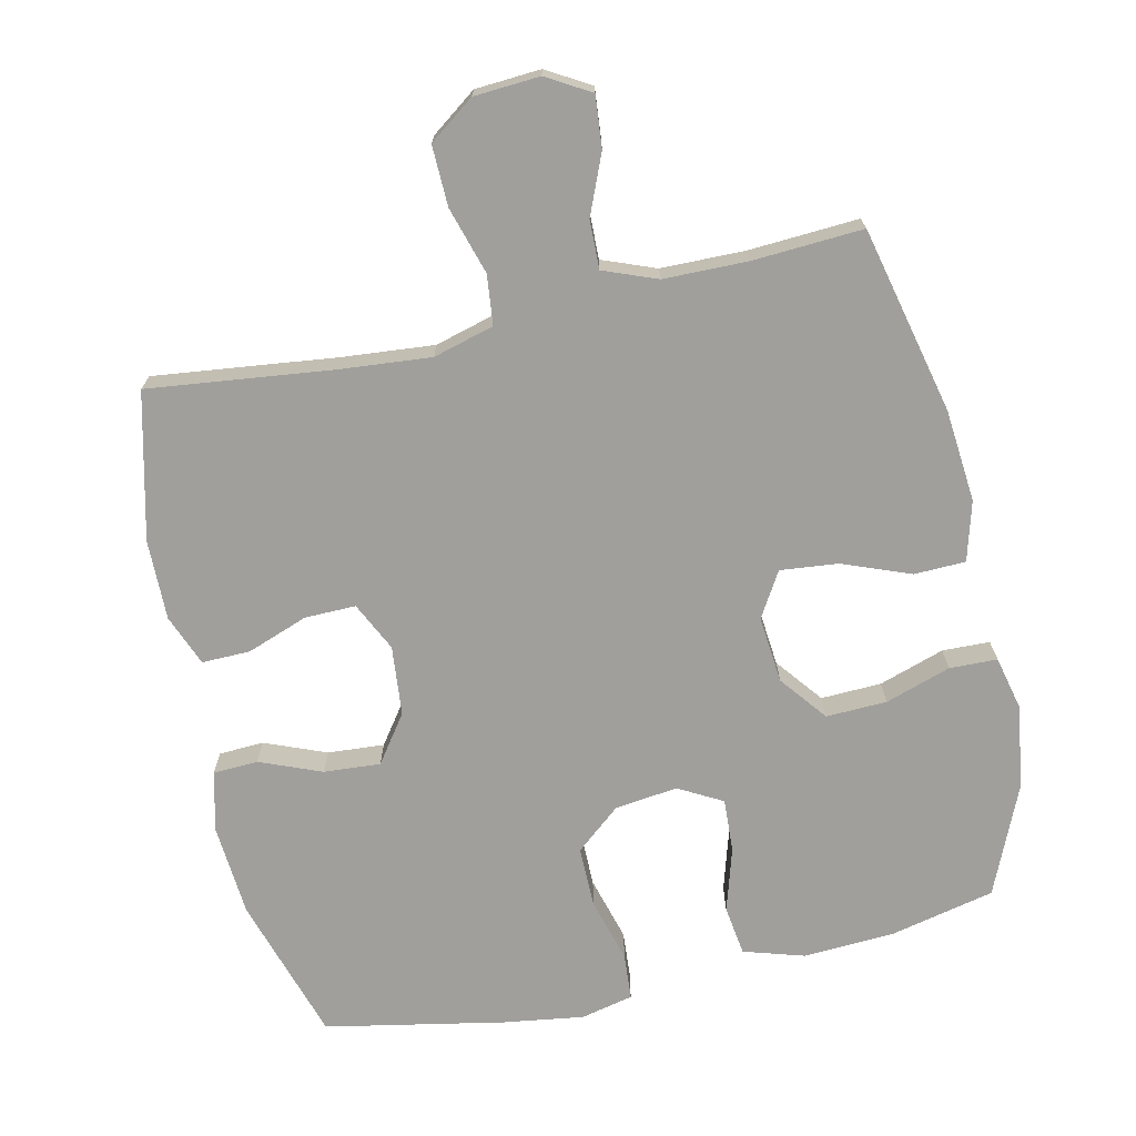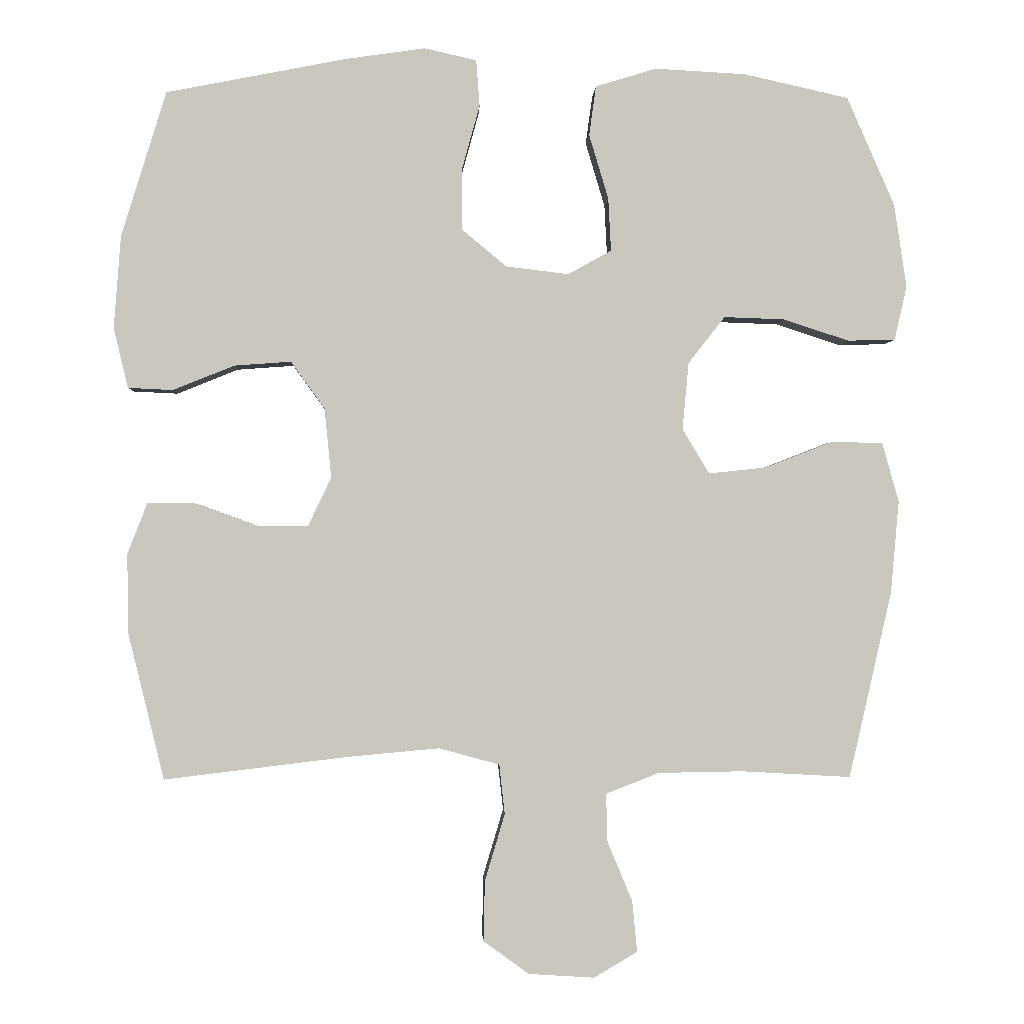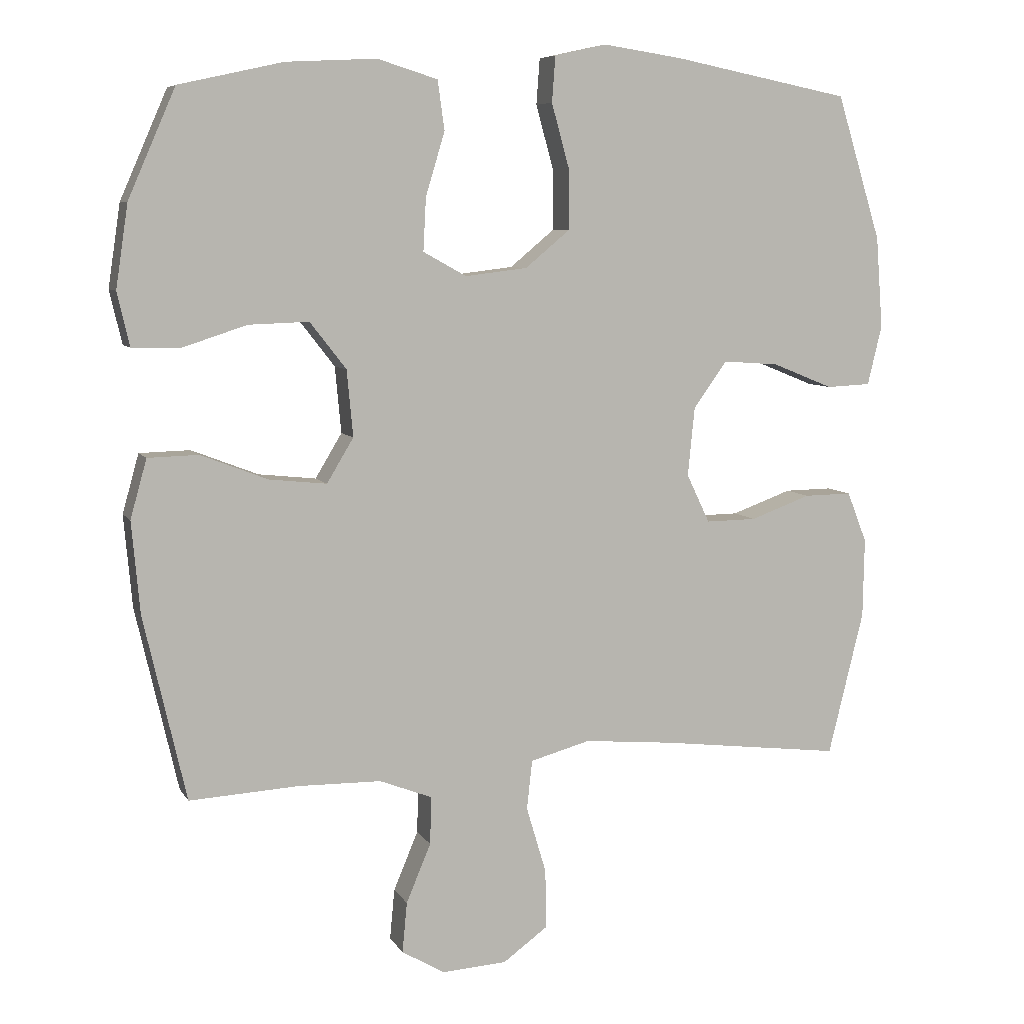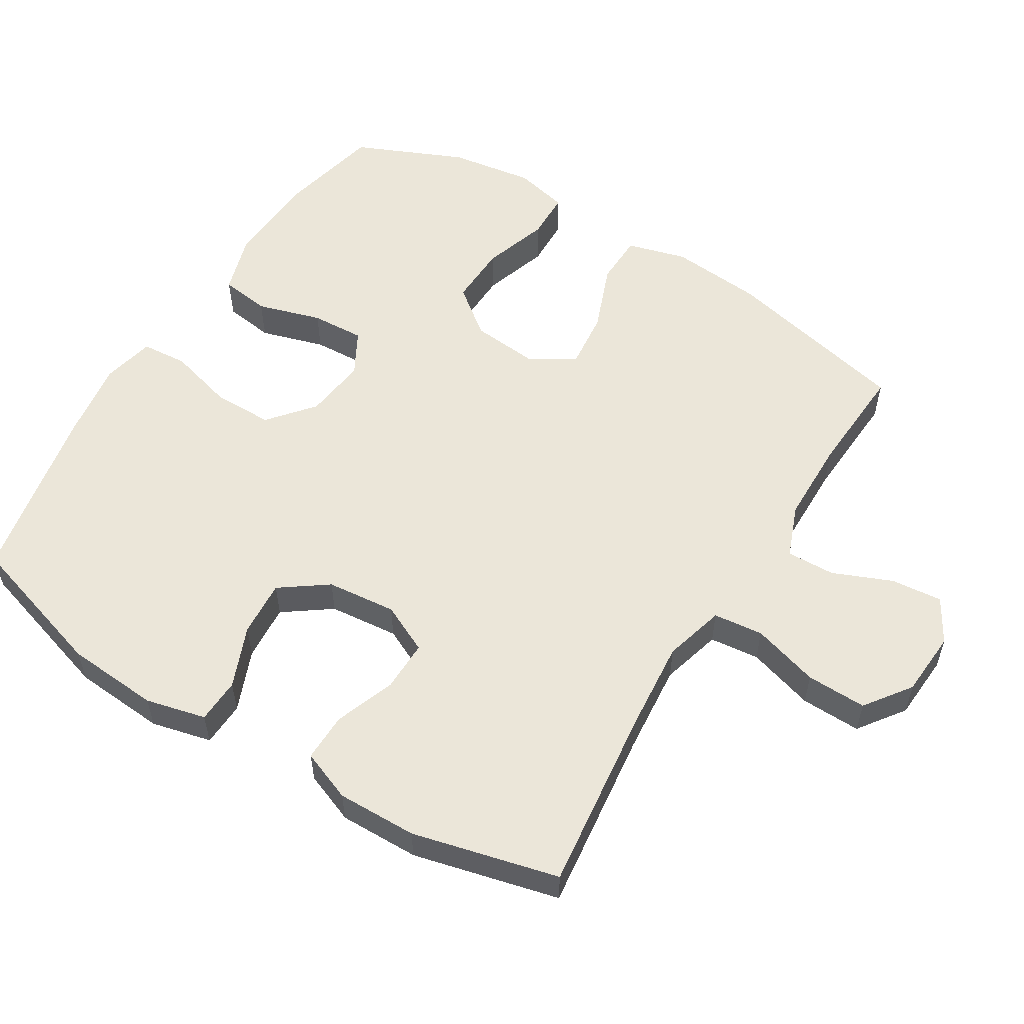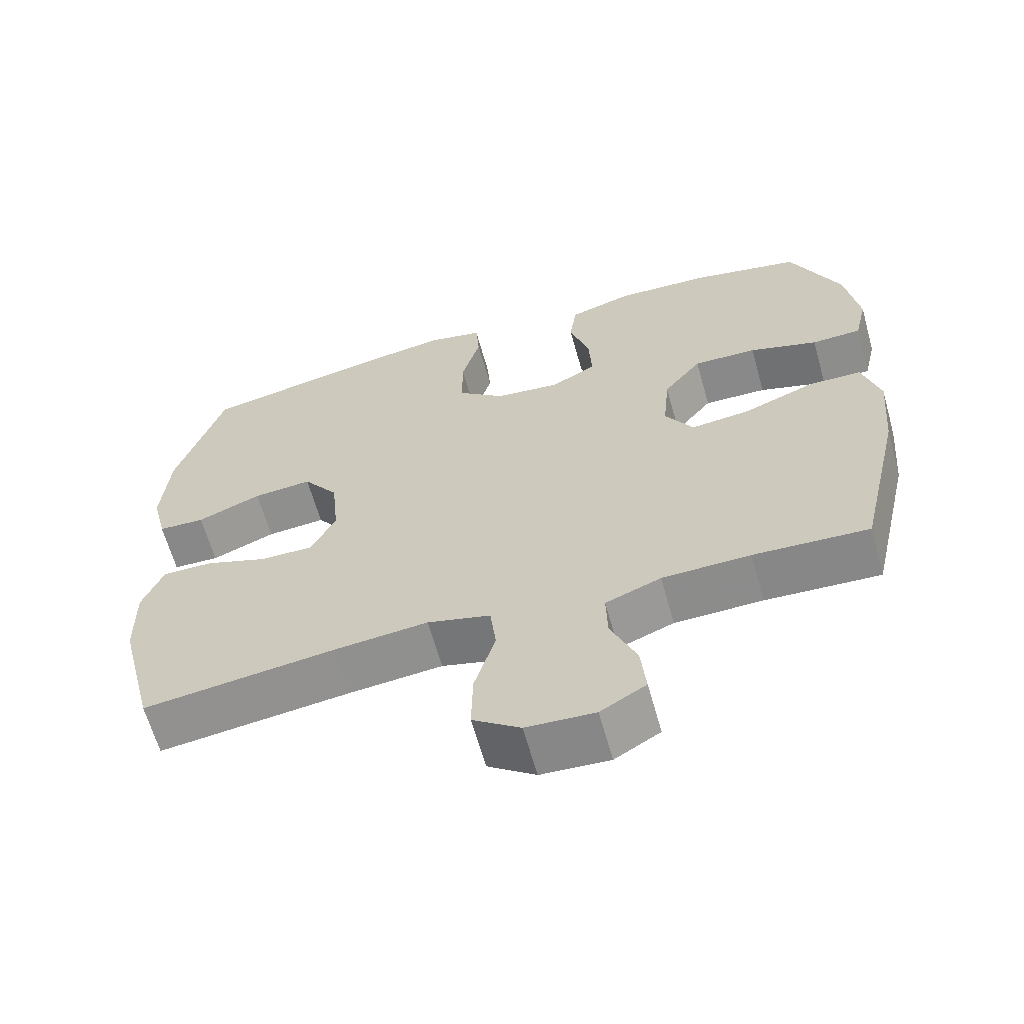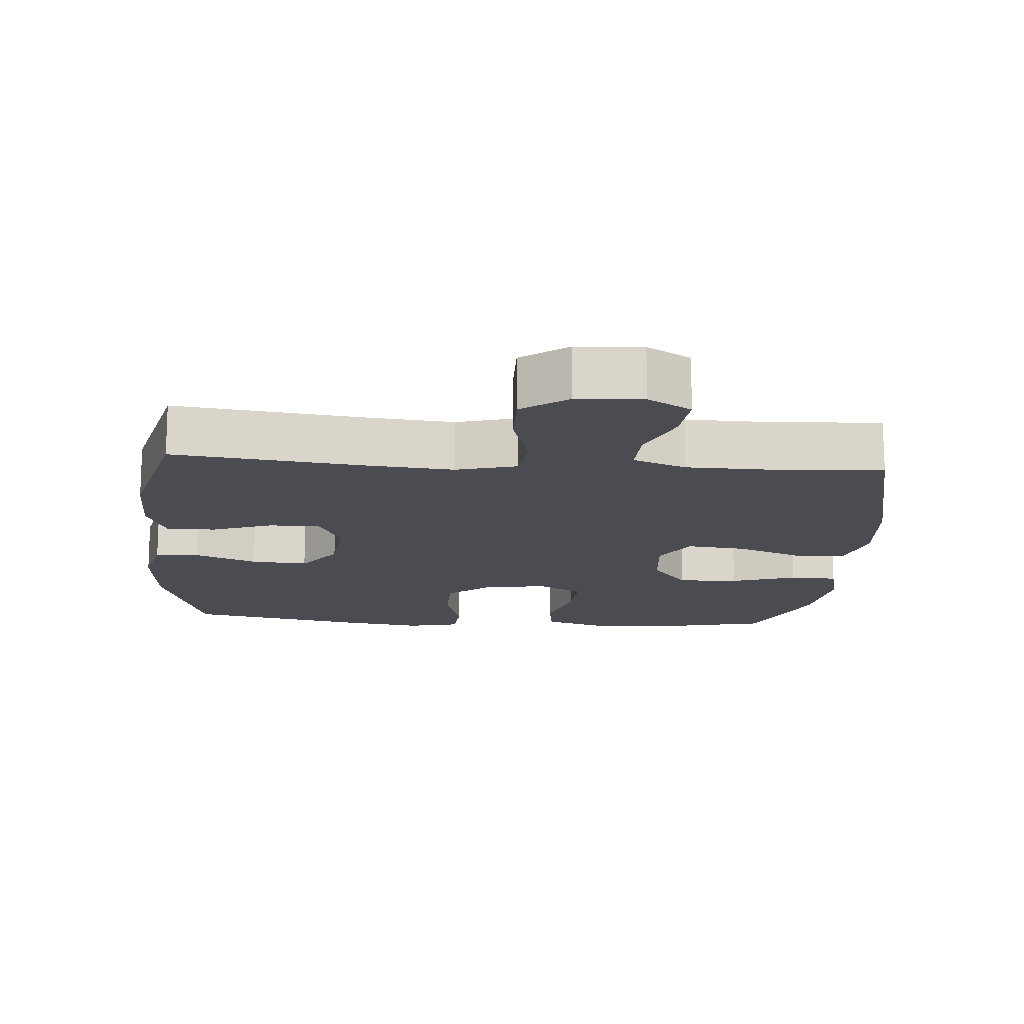
<metadata>
{"format":"obj","ext":"obj","renderer":"f3d","projection":"perspective","resolution":1024,"background":"white","views":[{"elev":-71.2,"azim":-167.3,"up":"+Y"},{"elev":-1.4,"azim":177.6,"up":"+Z"},{"elev":7.2,"azim":-18.1,"up":"+Z"},{"elev":55.8,"azim":121.6,"up":"+Y"},{"elev":-63.8,"azim":-164.3,"up":"+Z"},{"elev":-15.3,"azim":175.5,"up":"+Y"}]}
</metadata>
<code>
v -0.5 0.07 -0.5
v -0.562 0.07 -0.23
v -0.574 0.07 -0.096
v -0.55 0.07 -0.01
v -0.476 0.07 -0.008
v -0.378 0.07 -0.046
v -0.294 0.07 -0.055
v -0.255 0.07 0.01
v -0.264 0.07 0.107
v -0.317 0.07 0.175
v -0.405 0.07 0.172
v -0.5 0.07 0.141
v -0.569 0.07 0.143
v -0.587 0.07 0.221
v -0.569 0.07 0.342
v -0.5 0.07 0.5
v -0.348 0.07 0.534
v -0.216 0.07 0.541
v -0.128 0.07 0.514
v -0.118 0.07 0.442
v -0.146 0.07 0.349
v -0.15 0.07 0.272
v -0.087 0.07 0.237
v 0.004 0.07 0.248
v 0.069 0.07 0.302
v 0.069 0.07 0.39
v 0.043 0.07 0.484
v 0.048 0.07 0.551
v 0.124 0.07 0.568
v 0.24 0.07 0.551
v 0.5 0.07 0.5
v 0.565 0.07 0.289
v 0.575 0.07 0.155
v 0.554 0.07 0.068
v 0.489 0.07 0.065
v 0.4 0.07 0.101
v 0.318 0.07 0.107
v 0.269 0.07 0.039
v 0.259 0.07 -0.062
v 0.293 0.07 -0.133
v 0.367 0.07 -0.132
v 0.455 0.07 -0.1
v 0.525 0.07 -0.099
v 0.554 0.07 -0.173
v 0.552 0.07 -0.289
v 0.5 0.07 -0.5
v 0.234 0.07 -0.468
v 0.102 0.07 -0.456
v 0.014 0.07 -0.48
v 0.006 0.07 -0.552
v 0.035 0.07 -0.649
v 0.037 0.07 -0.736
v -0.029 0.07 -0.784
v -0.124 0.07 -0.79
v -0.187 0.07 -0.753
v -0.18 0.07 -0.679
v -0.144 0.07 -0.593
v -0.142 0.07 -0.523
v -0.219 0.07 -0.493
v -0.341 0.07 -0.491
v -0.5 0 -0.5
v -0.562 0 -0.23
v -0.574 0 -0.096
v -0.55 0 -0.01
v -0.476 0 -0.008
v -0.378 0 -0.046
v -0.294 0 -0.055
v -0.255 0 0.01
v -0.264 0 0.107
v -0.317 0 0.175
v -0.405 0 0.172
v -0.5 0 0.141
v -0.569 0 0.143
v -0.587 0 0.221
v -0.569 0 0.342
v -0.5 0 0.5
v -0.348 0 0.534
v -0.216 0 0.541
v -0.128 0 0.514
v -0.118 0 0.442
v -0.146 0 0.349
v -0.15 0 0.272
v -0.087 0 0.237
v 0.004 0 0.248
v 0.069 0 0.302
v 0.069 0 0.39
v 0.043 0 0.484
v 0.048 0 0.551
v 0.124 0 0.568
v 0.24 0 0.551
v 0.5 0 0.5
v 0.565 0 0.289
v 0.575 0 0.155
v 0.554 0 0.068
v 0.489 0 0.065
v 0.4 0 0.101
v 0.318 0 0.107
v 0.269 0 0.039
v 0.259 0 -0.062
v 0.293 0 -0.133
v 0.367 0 -0.132
v 0.455 0 -0.1
v 0.525 0 -0.099
v 0.554 0 -0.173
v 0.552 0 -0.289
v 0.5 0 -0.5
v 0.234 0 -0.468
v 0.102 0 -0.456
v 0.014 0 -0.48
v 0.006 0 -0.552
v 0.035 0 -0.649
v 0.037 0 -0.736
v -0.029 0 -0.784
v -0.124 0 -0.79
v -0.187 0 -0.753
v -0.18 0 -0.679
v -0.144 0 -0.593
v -0.142 0 -0.523
v -0.219 0 -0.493
v -0.341 0 -0.491
f 55 56 57
f 54 55 57
f 53 54 57
f 52 53 57
f 51 52 57
f 50 51 57
f 49 50 57 58
f 45 46 47
f 44 45 47
f 43 44 47
f 42 43 47
f 41 42 47
f 40 41 47 48
f 39 40 48 49
f 34 35 36
f 33 34 36
f 32 33 36
f 31 32 36
f 30 31 36
f 29 30 36
f 28 29 36
f 27 28 36
f 26 27 36
f 25 26 36 37
f 24 25 37 38
f 19 20 21
f 18 19 21
f 17 18 21
f 16 17 21
f 15 16 21
f 14 15 21
f 13 14 21
f 12 13 21
f 11 12 21
f 10 11 21 22
f 9 10 22 23
f 4 5 6
f 3 4 6
f 2 3 6
f 1 2 6
f 60 1 6
f 59 60 6 7
f 39 49 58
f 38 39 58
f 24 38 58
f 23 24 58
f 9 23 58
f 8 9 58
f 7 8 58 59
f 117 116 115
f 117 115 114
f 117 114 113
f 117 113 112
f 117 112 111
f 117 111 110
f 118 117 110 109
f 107 106 105
f 107 105 104
f 107 104 103
f 107 103 102
f 107 102 101
f 108 107 101 100
f 109 108 100 99
f 96 95 94
f 96 94 93
f 96 93 92
f 96 92 91
f 96 91 90
f 96 90 89
f 96 89 88
f 96 88 87
f 96 87 86
f 97 96 86 85
f 98 97 85 84
f 81 80 79
f 81 79 78
f 81 78 77
f 81 77 76
f 81 76 75
f 81 75 74
f 81 74 73
f 81 73 72
f 81 72 71
f 82 81 71 70
f 83 82 70 69
f 66 65 64
f 66 64 63
f 66 63 62
f 66 62 61
f 66 61 120
f 67 66 120 119
f 118 109 99
f 118 99 98
f 118 98 84
f 118 84 83
f 118 83 69
f 118 69 68
f 119 118 68 67
f 1 61 62 2
f 2 62 63 3
f 3 63 64 4
f 4 64 65 5
f 5 65 66 6
f 6 66 67 7
f 7 67 68 8
f 8 68 69 9
f 9 69 70 10
f 10 70 71 11
f 11 71 72 12
f 12 72 73 13
f 13 73 74 14
f 14 74 75 15
f 15 75 76 16
f 16 76 77 17
f 17 77 78 18
f 18 78 79 19
f 19 79 80 20
f 20 80 81 21
f 21 81 82 22
f 22 82 83 23
f 23 83 84 24
f 24 84 85 25
f 25 85 86 26
f 26 86 87 27
f 27 87 88 28
f 28 88 89 29
f 29 89 90 30
f 30 90 91 31
f 31 91 92 32
f 32 92 93 33
f 33 93 94 34
f 34 94 95 35
f 35 95 96 36
f 36 96 97 37
f 37 97 98 38
f 38 98 99 39
f 39 99 100 40
f 40 100 101 41
f 41 101 102 42
f 42 102 103 43
f 43 103 104 44
f 44 104 105 45
f 45 105 106 46
f 46 106 107 47
f 47 107 108 48
f 48 108 109 49
f 49 109 110 50
f 50 110 111 51
f 51 111 112 52
f 52 112 113 53
f 53 113 114 54
f 54 114 115 55
f 55 115 116 56
f 56 116 117 57
f 57 117 118 58
f 58 118 119 59
f 59 119 120 60
f 60 120 61 1

</code>
